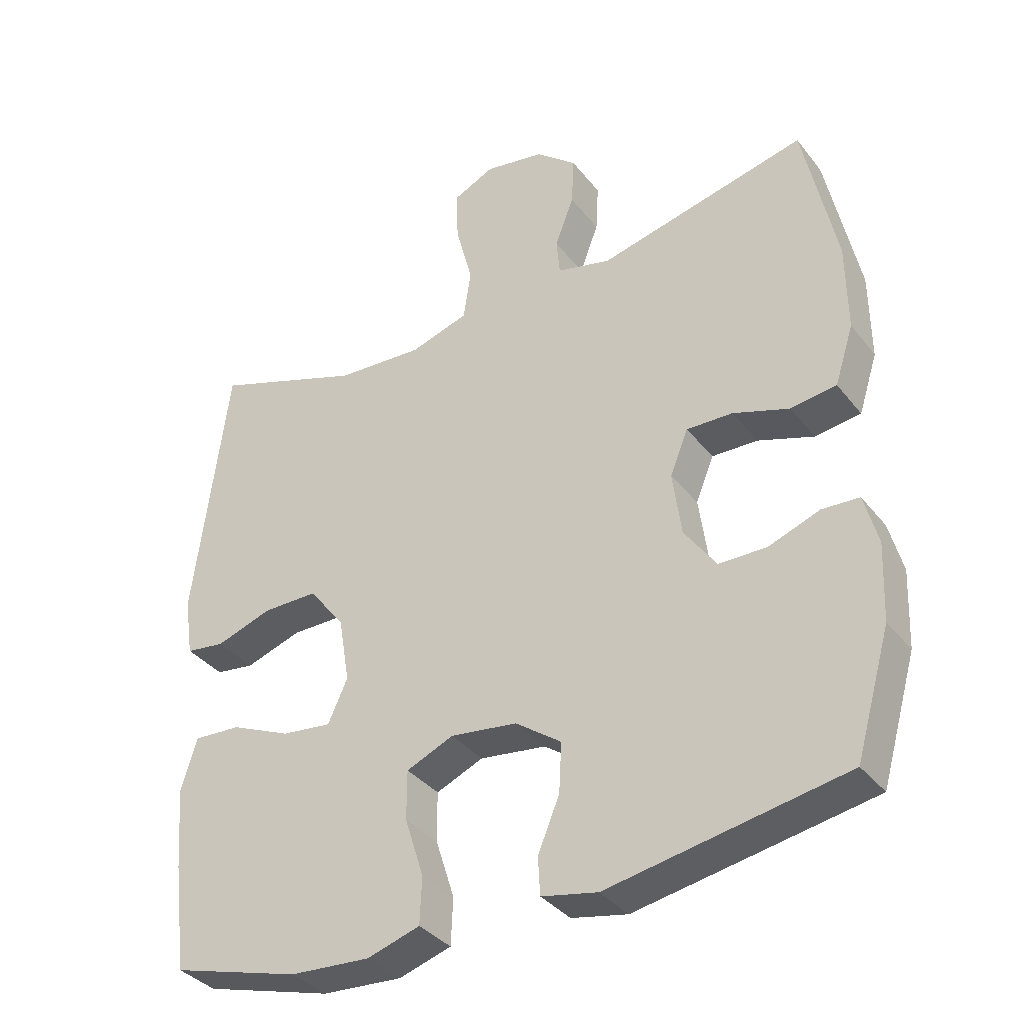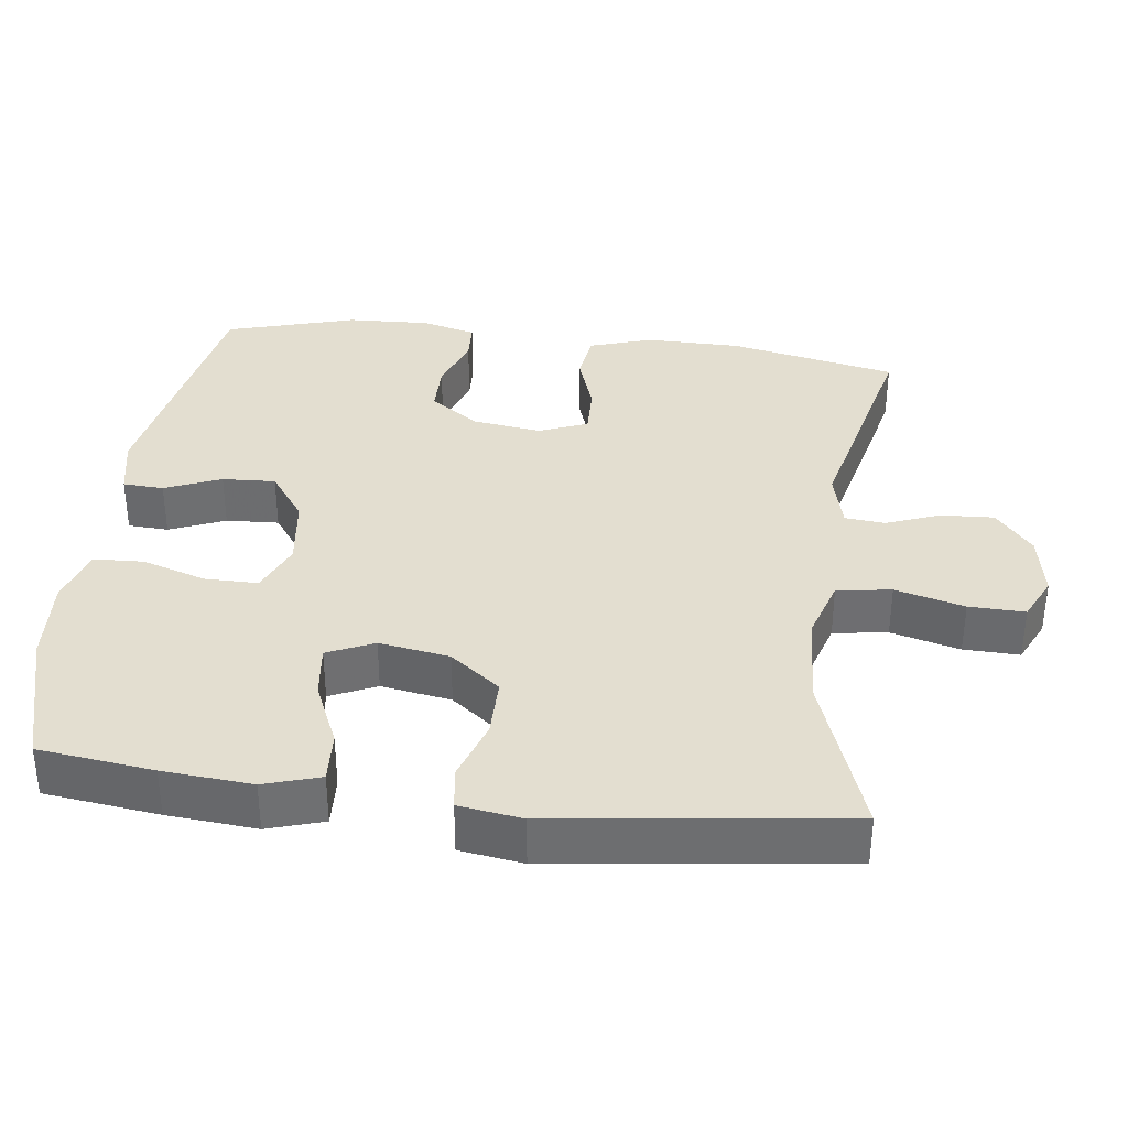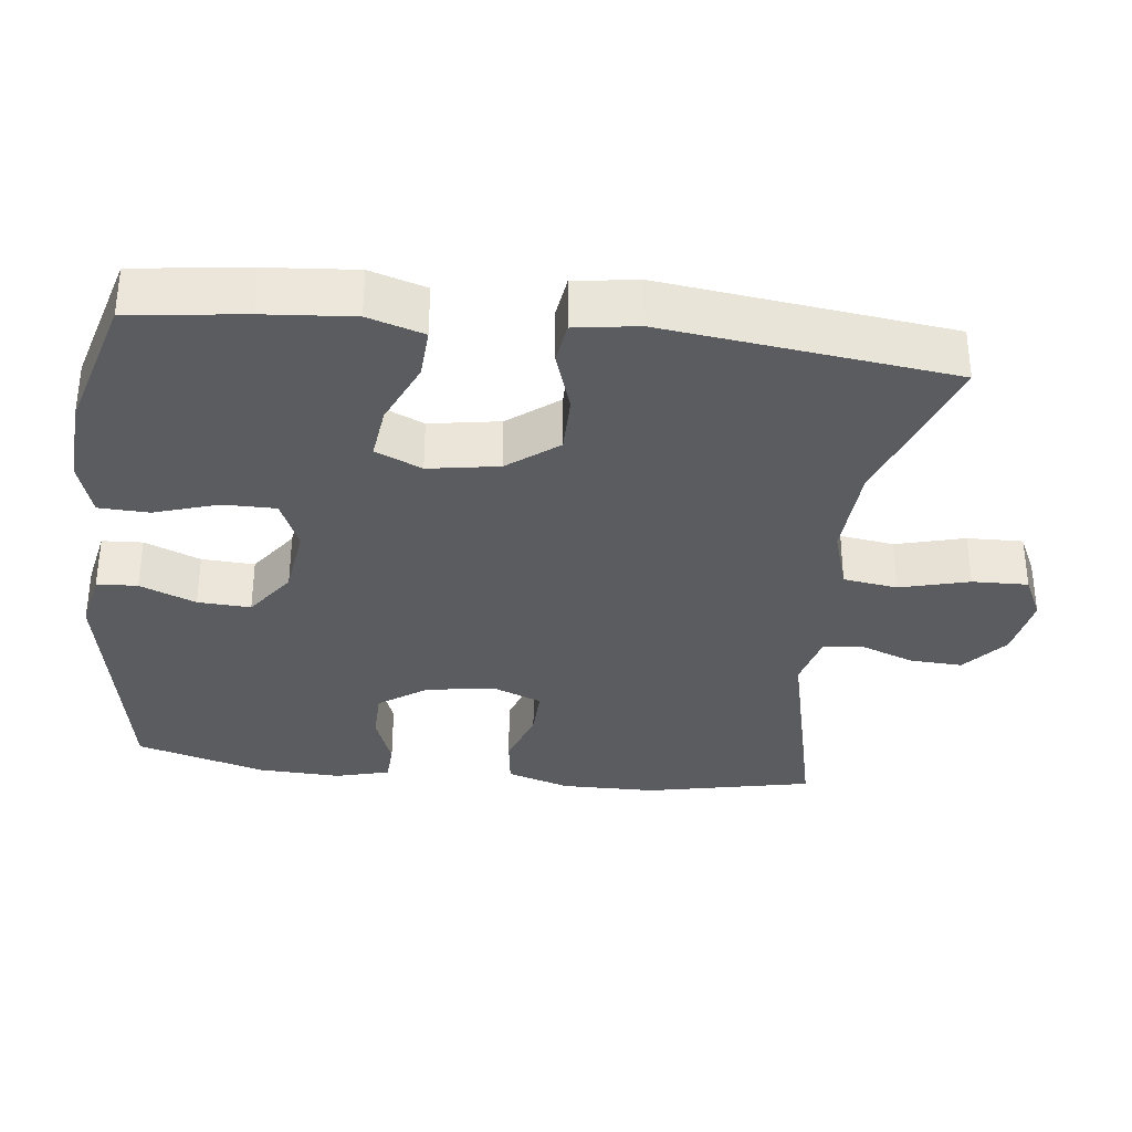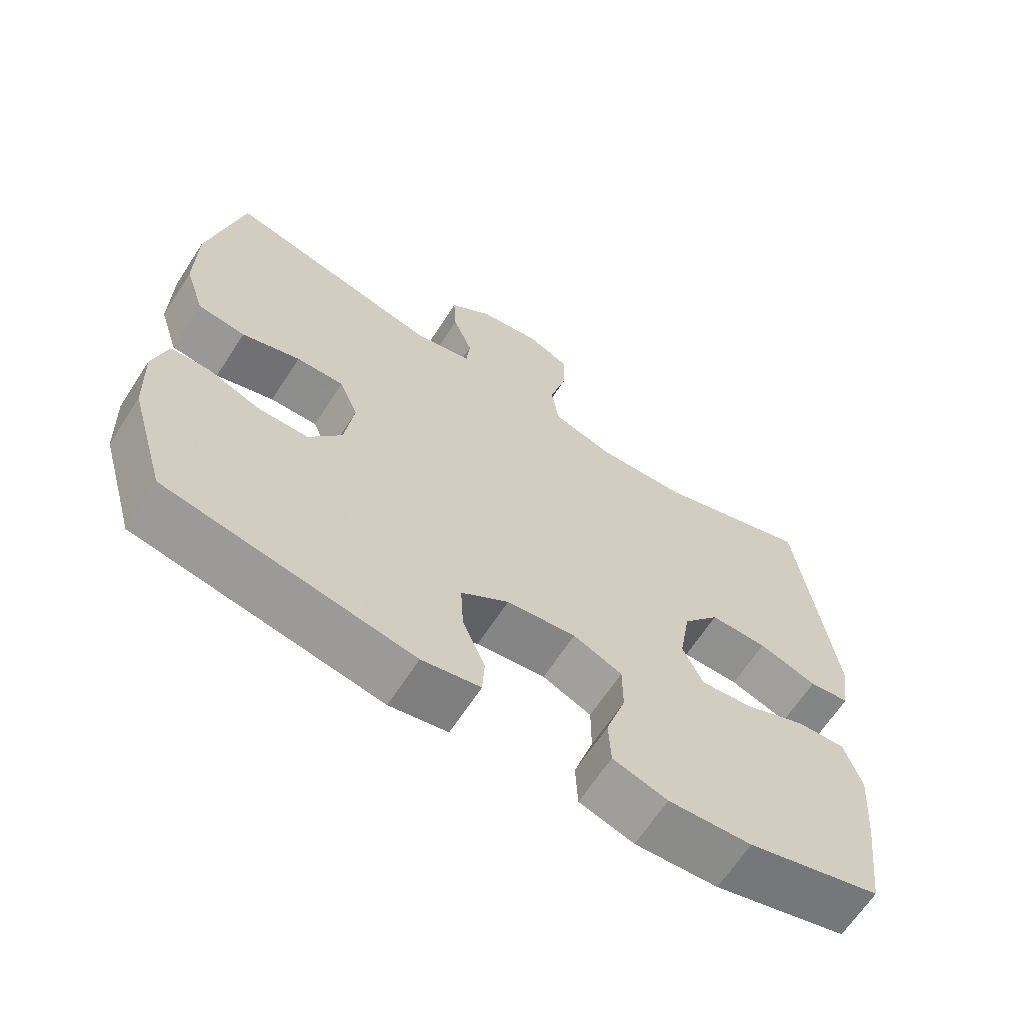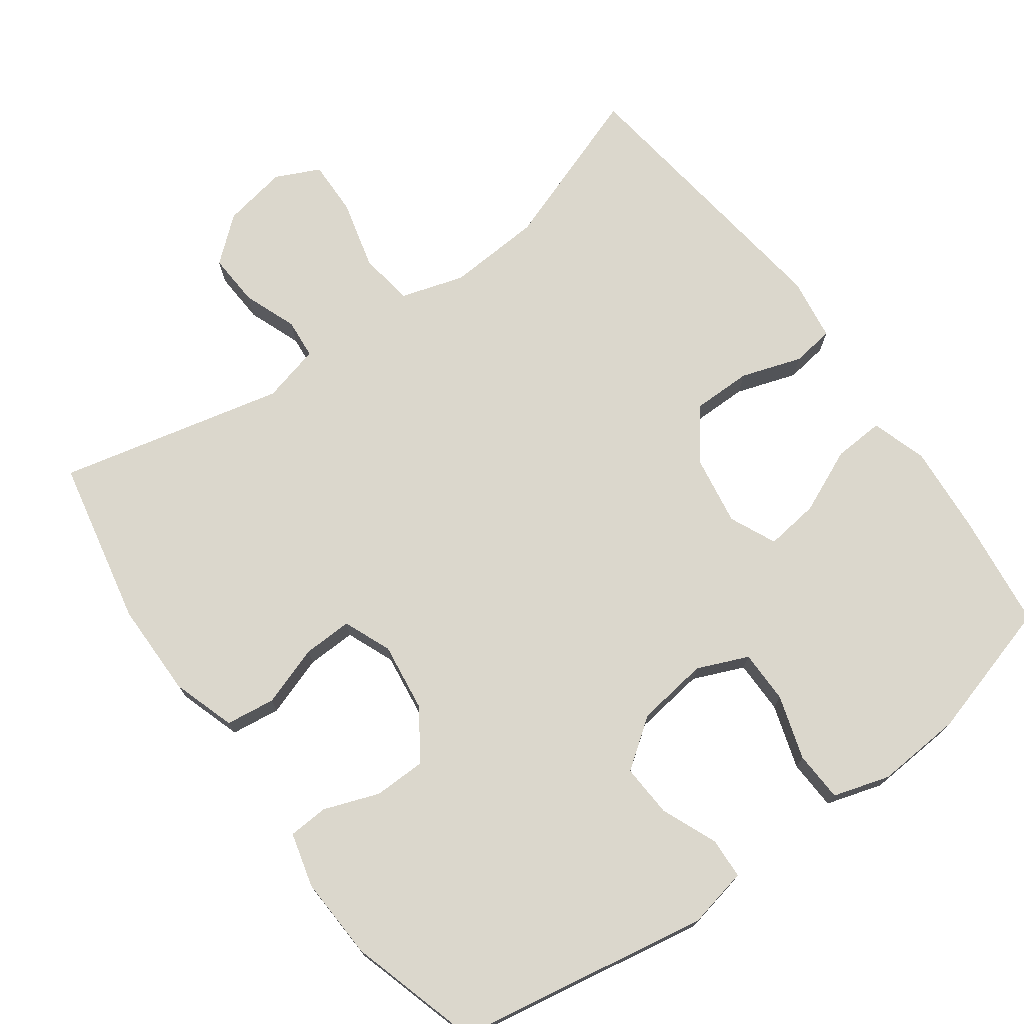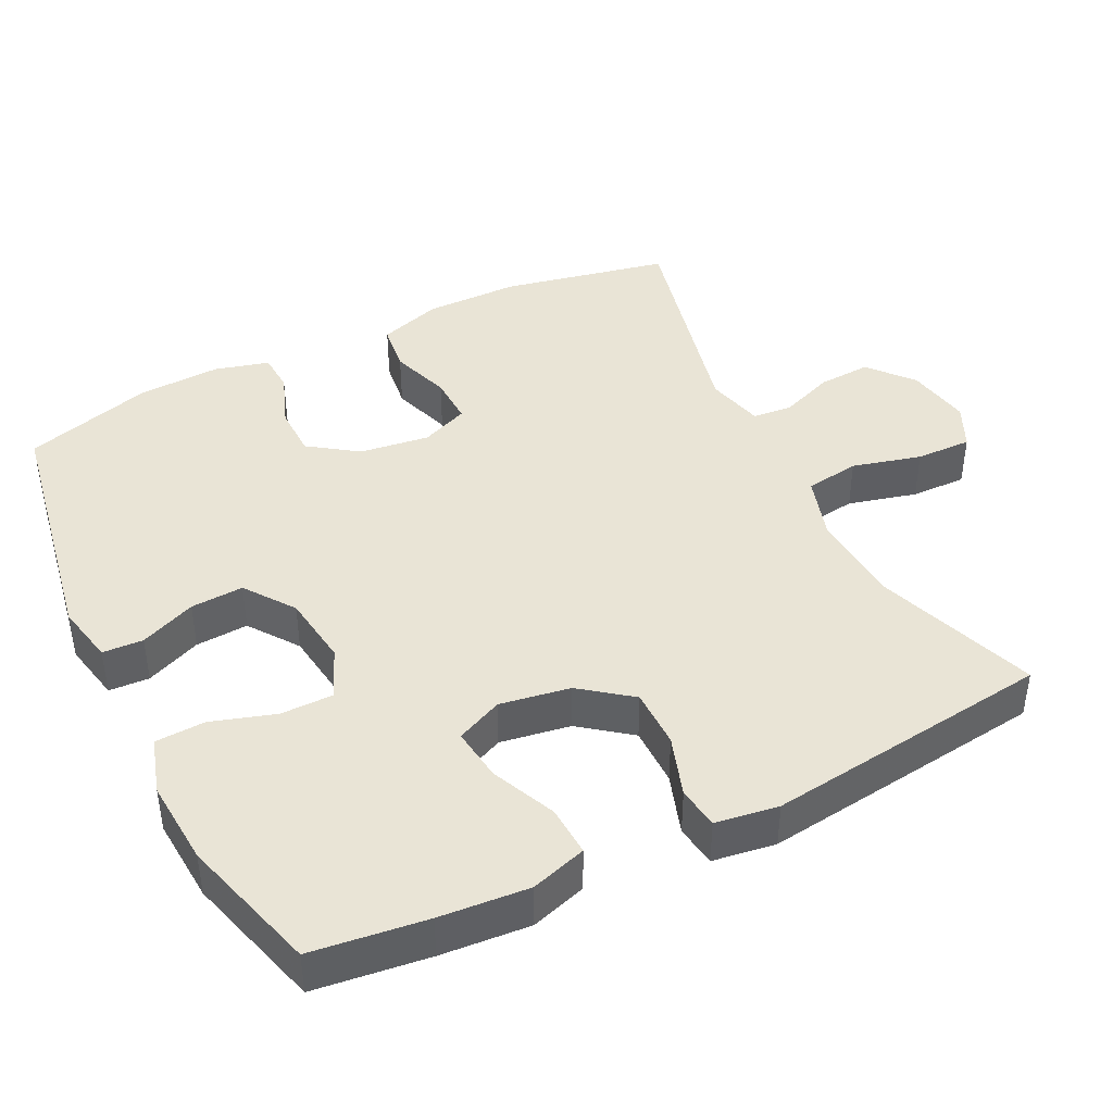
<metadata>
{"format":"obj","ext":"obj","renderer":"f3d","projection":"perspective","resolution":1024,"background":"white","views":[{"elev":-35.9,"azim":32.9,"up":"+Z"},{"elev":35.7,"azim":-82.8,"up":"+Y"},{"elev":-33.8,"azim":-96.6,"up":"+Y"},{"elev":-65.5,"azim":146.9,"up":"+Z"},{"elev":73.3,"azim":143.9,"up":"+Y"},{"elev":42.5,"azim":-116.5,"up":"+Y"}]}
</metadata>
<code>
v -0.5 0.07 0.5
v -0.276 0.07 0.421
v -0.146 0.07 0.413
v -0.059 0.07 0.44
v -0.048 0.07 0.515
v -0.073 0.07 0.61
v -0.075 0.07 0.687
v -0.014 0.07 0.716
v 0.075 0.07 0.7
v 0.136 0.07 0.649
v 0.132 0.07 0.576
v 0.104 0.07 0.502
v 0.109 0.07 0.447
v 0.189 0.07 0.427
v 0.5 0.07 0.5
v 0.548 0.07 0.27
v 0.549 0.07 0.139
v 0.521 0.07 0.052
v 0.453 0.07 0.043
v 0.37 0.07 0.071
v 0.302 0.07 0.073
v 0.275 0.07 0.007
v 0.288 0.07 -0.089
v 0.335 0.07 -0.156
v 0.406 0.07 -0.157
v 0.482 0.07 -0.129
v 0.537 0.07 -0.132
v 0.557 0.07 -0.207
v 0.552 0.07 -0.321
v 0.5 0.07 -0.5
v 0.15 0.07 -0.563
v 0.067 0.07 -0.546
v 0.064 0.07 -0.49
v 0.096 0.07 -0.413
v 0.1 0.07 -0.34
v 0.032 0.07 -0.291
v -0.067 0.07 -0.278
v -0.137 0.07 -0.308
v -0.137 0.07 -0.381
v -0.109 0.07 -0.469
v -0.112 0.07 -0.538
v -0.19 0.07 -0.562
v -0.309 0.07 -0.554
v -0.5 0.07 -0.5
v -0.52 0.07 -0.342
v -0.53 0.07 -0.219
v -0.506 0.07 -0.142
v -0.436 0.07 -0.146
v -0.347 0.07 -0.185
v -0.273 0.07 -0.194
v -0.244 0.07 -0.13
v -0.26 0.07 -0.033
v -0.313 0.07 0.036
v -0.395 0.07 0.036
v -0.479 0.07 0.008
v -0.537 0.07 0.016
v -0.55 0.07 0.103
v -0.5 0 0.5
v -0.276 0 0.421
v -0.146 0 0.413
v -0.059 0 0.44
v -0.048 0 0.515
v -0.073 0 0.61
v -0.075 0 0.687
v -0.014 0 0.716
v 0.075 0 0.7
v 0.136 0 0.649
v 0.132 0 0.576
v 0.104 0 0.502
v 0.109 0 0.447
v 0.189 0 0.427
v 0.5 0 0.5
v 0.548 0 0.27
v 0.549 0 0.139
v 0.521 0 0.052
v 0.453 0 0.043
v 0.37 0 0.071
v 0.302 0 0.073
v 0.275 0 0.007
v 0.288 0 -0.089
v 0.335 0 -0.156
v 0.406 0 -0.157
v 0.482 0 -0.129
v 0.537 0 -0.132
v 0.557 0 -0.207
v 0.552 0 -0.321
v 0.5 0 -0.5
v 0.15 0 -0.563
v 0.067 0 -0.546
v 0.064 0 -0.49
v 0.096 0 -0.413
v 0.1 0 -0.34
v 0.032 0 -0.291
v -0.067 0 -0.278
v -0.137 0 -0.308
v -0.137 0 -0.381
v -0.109 0 -0.469
v -0.112 0 -0.538
v -0.19 0 -0.562
v -0.309 0 -0.554
v -0.5 0 -0.5
v -0.52 0 -0.342
v -0.53 0 -0.219
v -0.506 0 -0.142
v -0.436 0 -0.146
v -0.347 0 -0.185
v -0.273 0 -0.194
v -0.244 0 -0.13
v -0.26 0 -0.033
v -0.313 0 0.036
v -0.395 0 0.036
v -0.479 0 0.008
v -0.537 0 0.016
v -0.55 0 0.103
f 54 55 56 57
f 53 54 57 1
f 52 53 1 2
f 51 52 2 3
f 46 47 48 49
f 46 49 50
f 45 46 50
f 44 45 50
f 43 44 50
f 42 43 50 51
f 39 40 41 42
f 38 39 42 51
f 31 32 33 34
f 31 34 35
f 30 31 35
f 29 30 35 36
f 25 26 27 28
f 24 25 28 29
f 17 18 19 20
f 17 20 21
f 14 15 16 17
f 13 14 17 21
f 9 10 11 12
f 9 12 13
f 8 9 13
f 5 6 7 8
f 4 5 8 13
f 37 38 51 3
f 24 29 36 37
f 23 24 37 3
f 4 13 21 22
f 3 4 22 23
f 114 113 112 111
f 58 114 111 110
f 59 58 110 109
f 60 59 109 108
f 106 105 104 103
f 107 106 103
f 107 103 102
f 107 102 101
f 107 101 100
f 108 107 100 99
f 99 98 97 96
f 108 99 96 95
f 91 90 89 88
f 92 91 88
f 92 88 87
f 93 92 87 86
f 85 84 83 82
f 86 85 82 81
f 77 76 75 74
f 78 77 74
f 74 73 72 71
f 78 74 71 70
f 69 68 67 66
f 70 69 66
f 70 66 65
f 65 64 63 62
f 70 65 62 61
f 60 108 95 94
f 94 93 86 81
f 60 94 81 80
f 79 78 70 61
f 80 79 61 60
f 1 58 59 2
f 2 59 60 3
f 3 60 61 4
f 4 61 62 5
f 5 62 63 6
f 6 63 64 7
f 7 64 65 8
f 8 65 66 9
f 9 66 67 10
f 10 67 68 11
f 11 68 69 12
f 12 69 70 13
f 13 70 71 14
f 14 71 72 15
f 15 72 73 16
f 16 73 74 17
f 17 74 75 18
f 18 75 76 19
f 19 76 77 20
f 20 77 78 21
f 21 78 79 22
f 22 79 80 23
f 23 80 81 24
f 24 81 82 25
f 25 82 83 26
f 26 83 84 27
f 27 84 85 28
f 28 85 86 29
f 29 86 87 30
f 30 87 88 31
f 31 88 89 32
f 32 89 90 33
f 33 90 91 34
f 34 91 92 35
f 35 92 93 36
f 36 93 94 37
f 37 94 95 38
f 38 95 96 39
f 39 96 97 40
f 40 97 98 41
f 41 98 99 42
f 42 99 100 43
f 43 100 101 44
f 44 101 102 45
f 45 102 103 46
f 46 103 104 47
f 47 104 105 48
f 48 105 106 49
f 49 106 107 50
f 50 107 108 51
f 51 108 109 52
f 52 109 110 53
f 53 110 111 54
f 54 111 112 55
f 55 112 113 56
f 56 113 114 57
f 57 114 58 1

</code>
